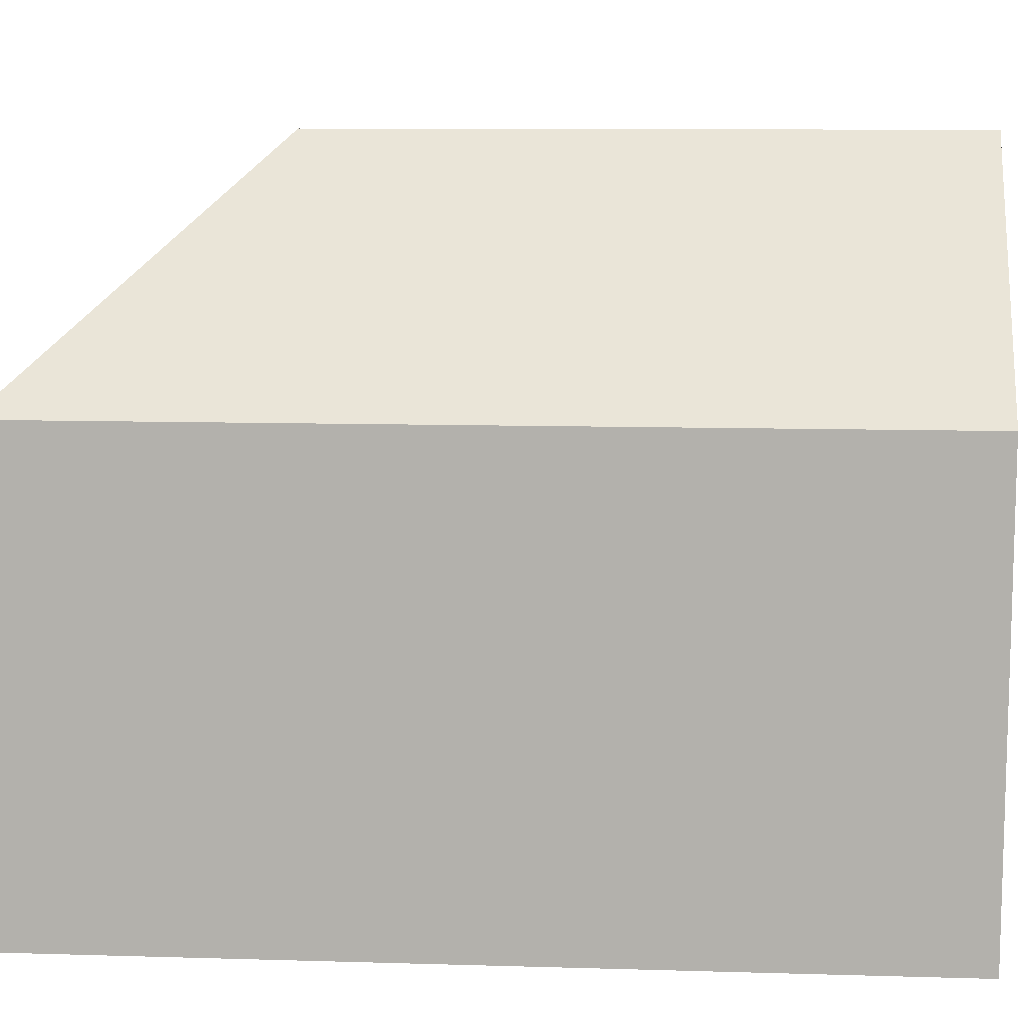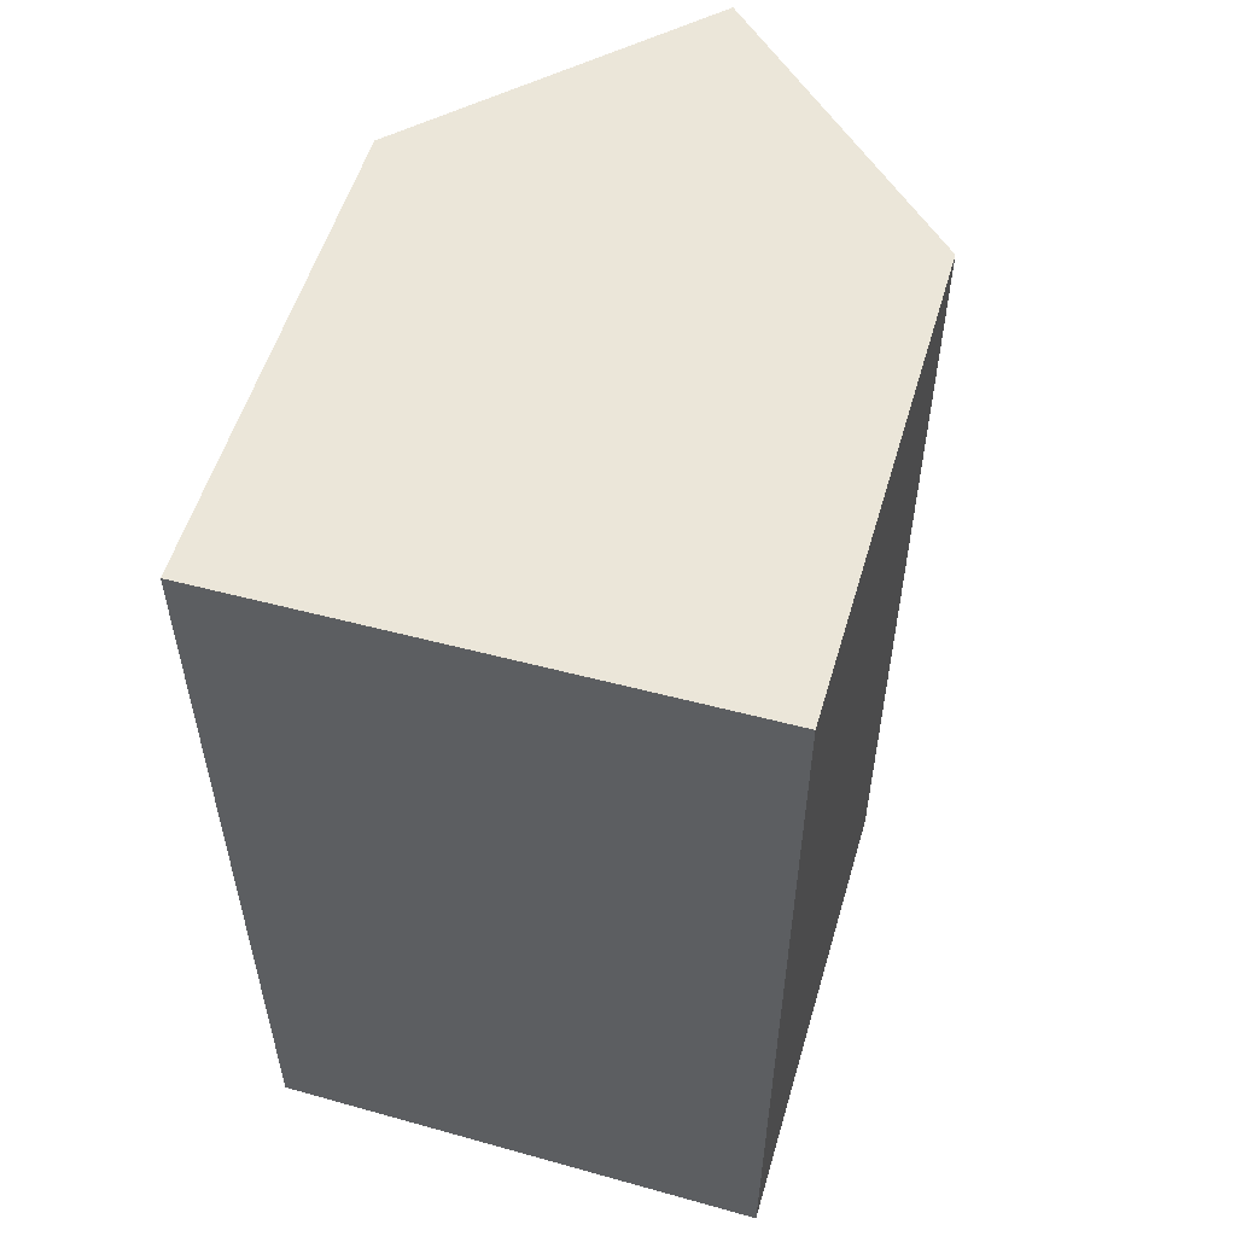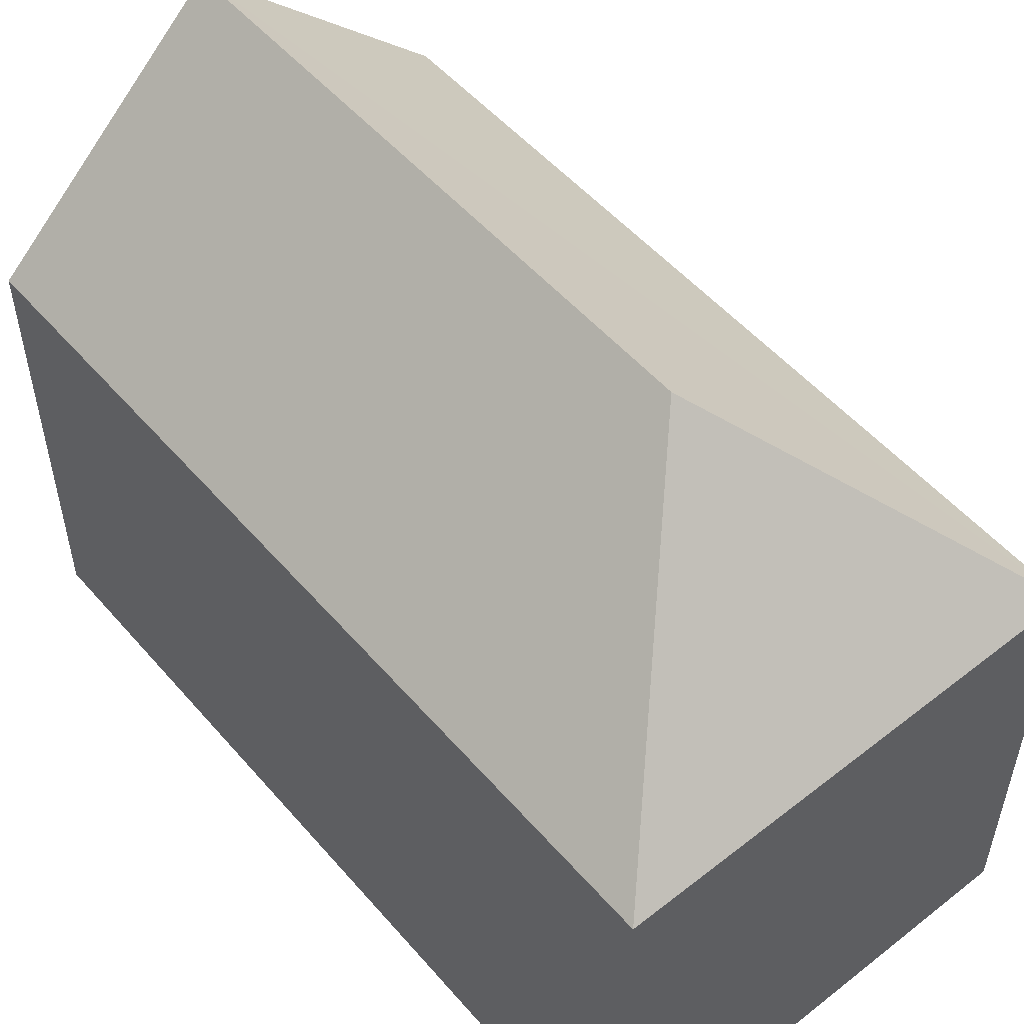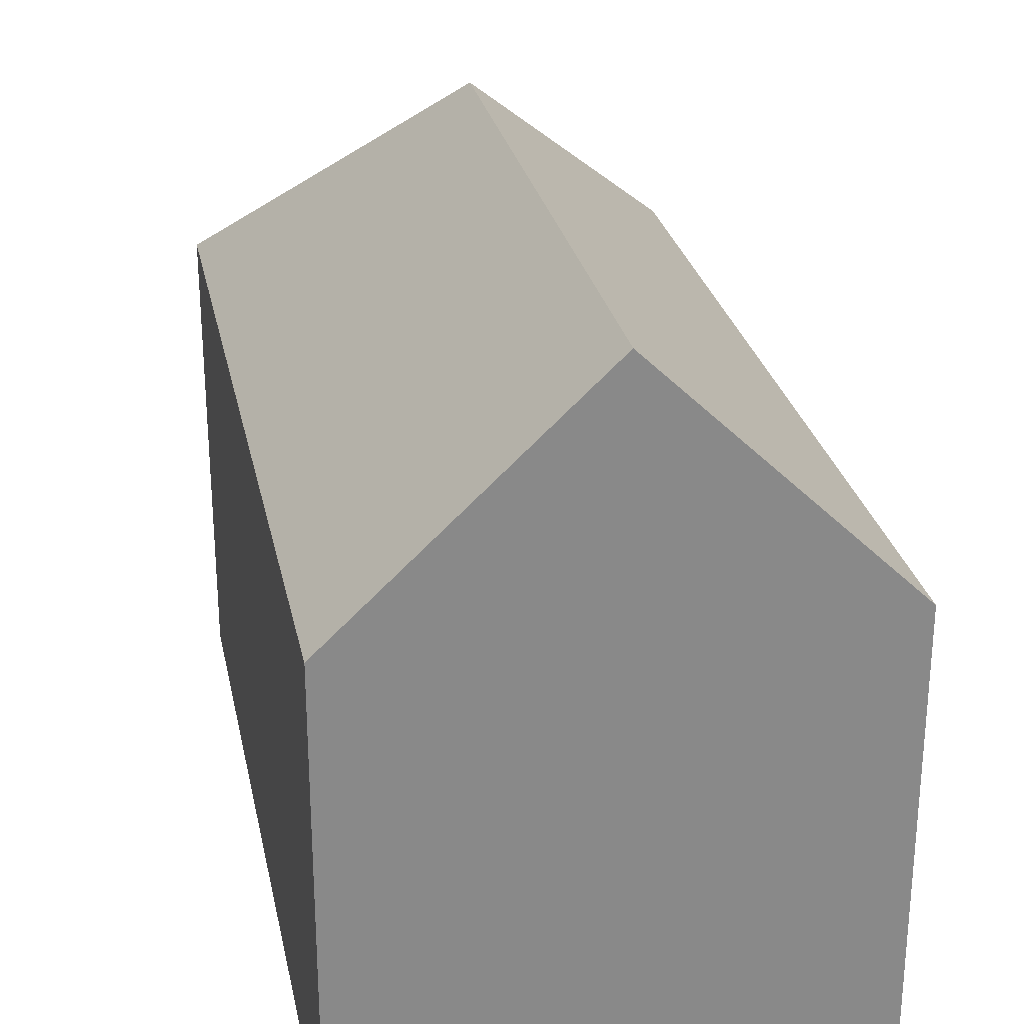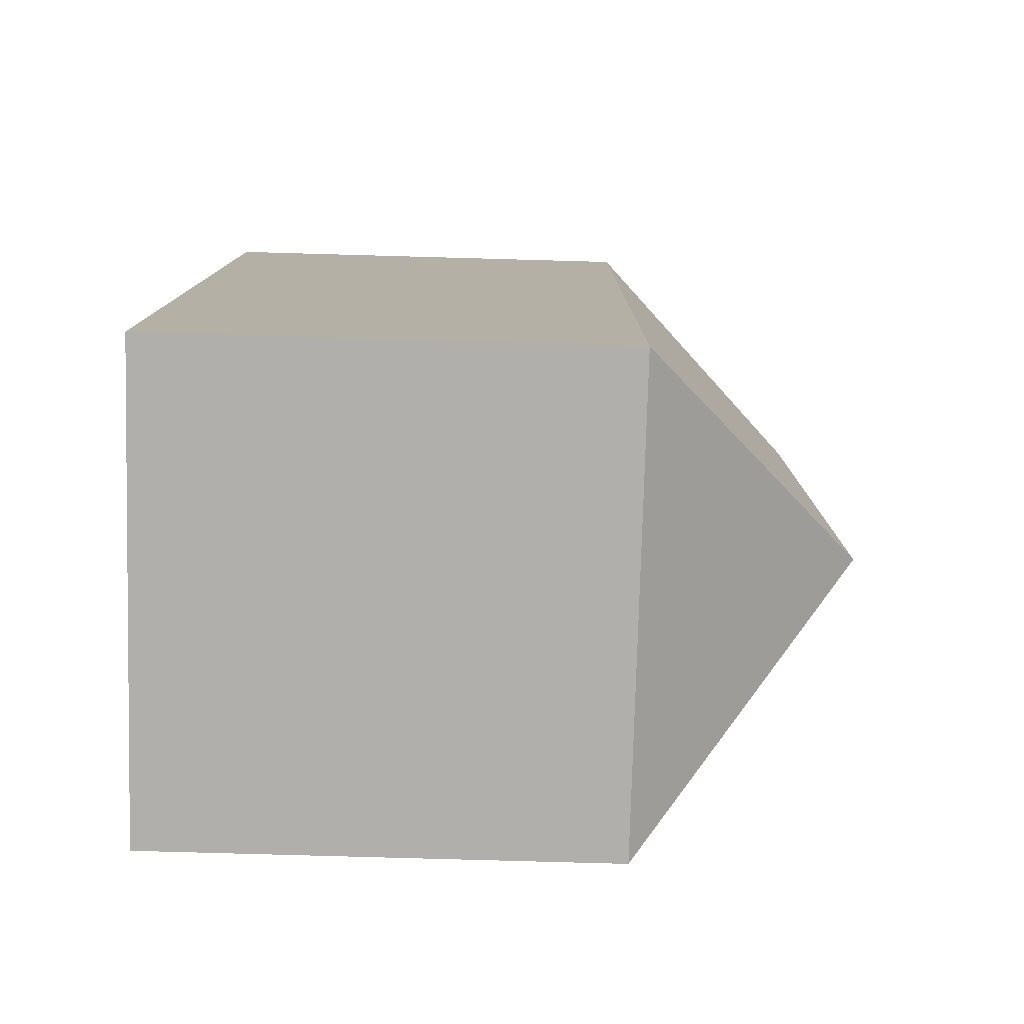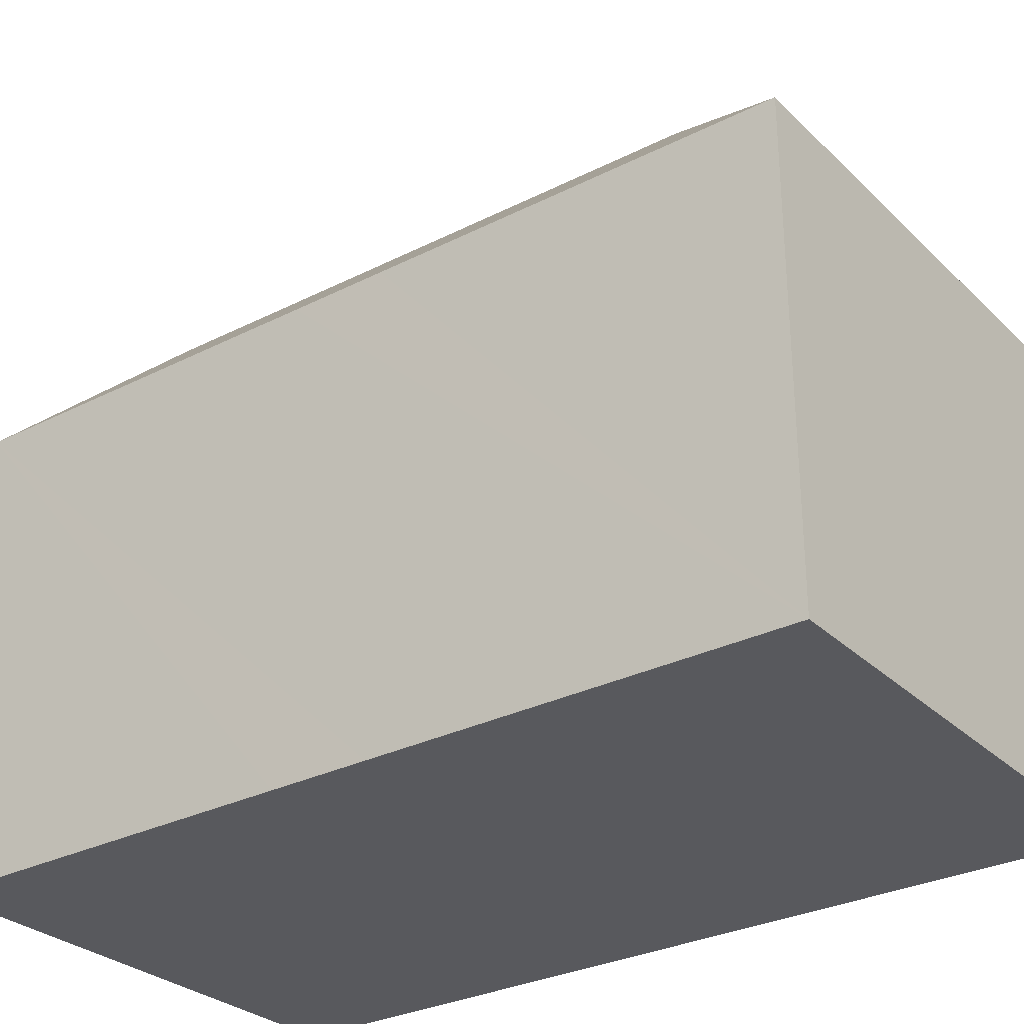
<metadata>
{"format":"obj","ext":"obj","renderer":"f3d","projection":"perspective","resolution":1024,"background":"white","views":[{"elev":10.1,"azim":-85.6,"up":"+Y"},{"elev":54.8,"azim":16.3,"up":"+Z"},{"elev":52.7,"azim":140.4,"up":"+Y"},{"elev":27.2,"azim":-11.4,"up":"+Y"},{"elev":-78.6,"azim":88.4,"up":"+Z"},{"elev":-30.0,"azim":126.6,"up":"+Y"}]}
</metadata>
<code>
v  5.872 16.85 5.832
v  11.72 11.21 -0.068
v  0 11.21 6.866e-16
v  11.74 11.21 9.595
v  5.905 16.85 20.96
v  11.75 11.21 11.92
v  11.37 11.6 21.07
v  11.78 11.21 21.07
v  0.03 11.21 20.65
v  0.031 11.21 20.85
v  11.72 4.164e-18 -0.068
v  0 0 0
v  0.03 -1.264e-15 20.65
v  0.031 -1.277e-15 20.85
v  5.905 -1.283e-15 20.96
v  11.78 -1.29e-15 21.07
v  11.37 -1.29e-15 21.07
v  11.74 -5.875e-16 9.595
v  11.75 -7.297e-16 11.92
g defaultobject
f 1 2 3
f 1 4 2
f 4 1 5
f 4 5 6
f 6 5 7
f 6 7 8
f 5 9 10
f 9 5 3
f 3 5 1
f 11 3 2
f 3 11 12
f 12 9 3
f 9 12 13
f 9 13 10
f 10 13 14
f 14 5 10
f 5 14 7
f 7 14 8
f 8 14 15
f 8 15 16
f 16 15 17
f 4 11 2
f 11 4 6
f 11 6 18
f 18 6 8
f 18 8 19
f 19 8 16
f 17 19 16
f 19 17 15
f 19 15 14
f 19 14 13
f 19 13 12
f 19 12 18
f 18 12 11

</code>
